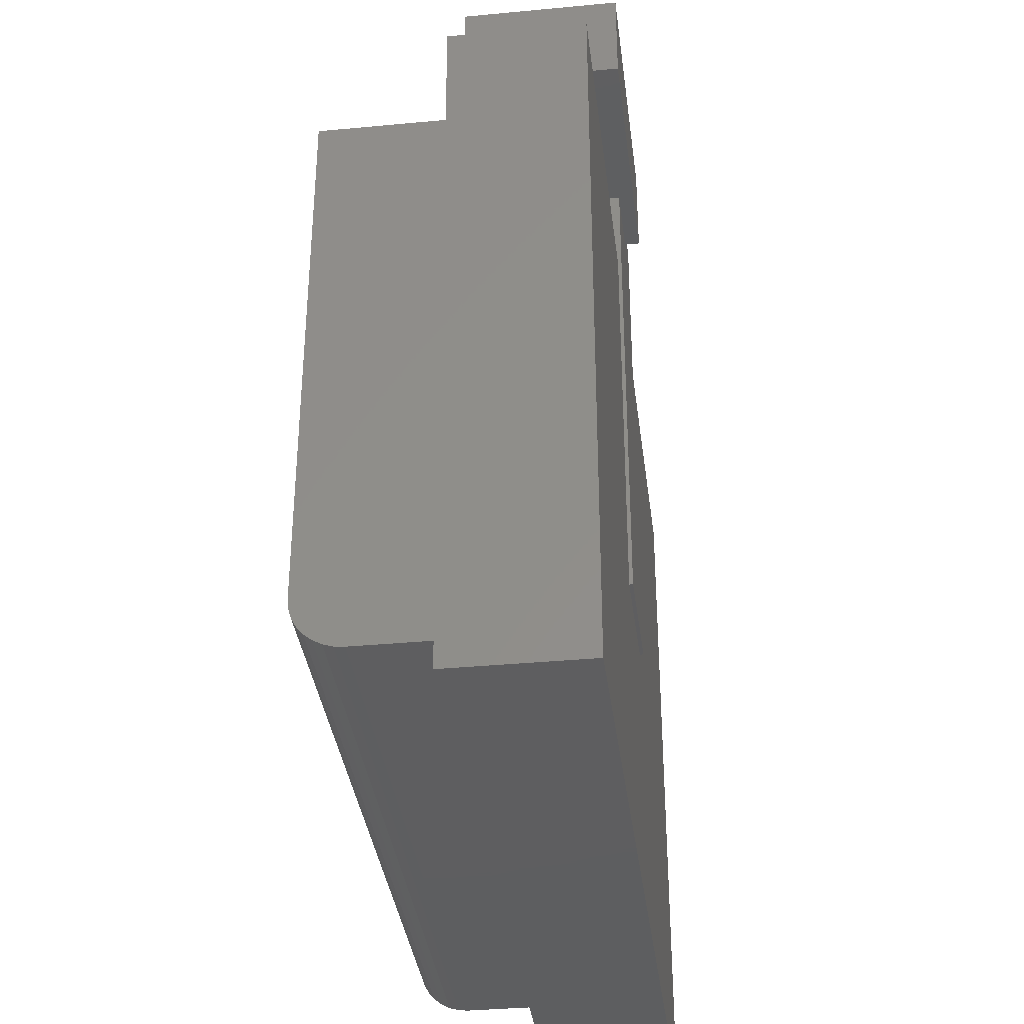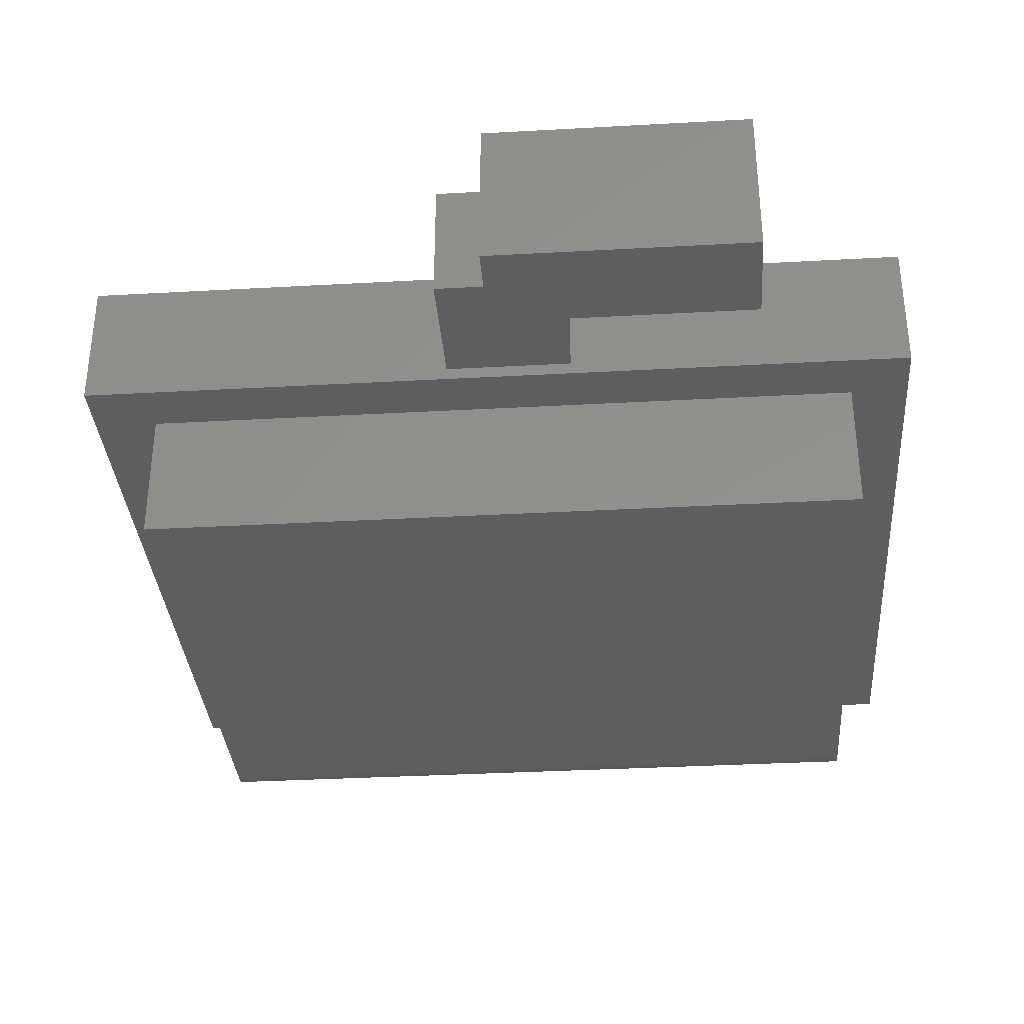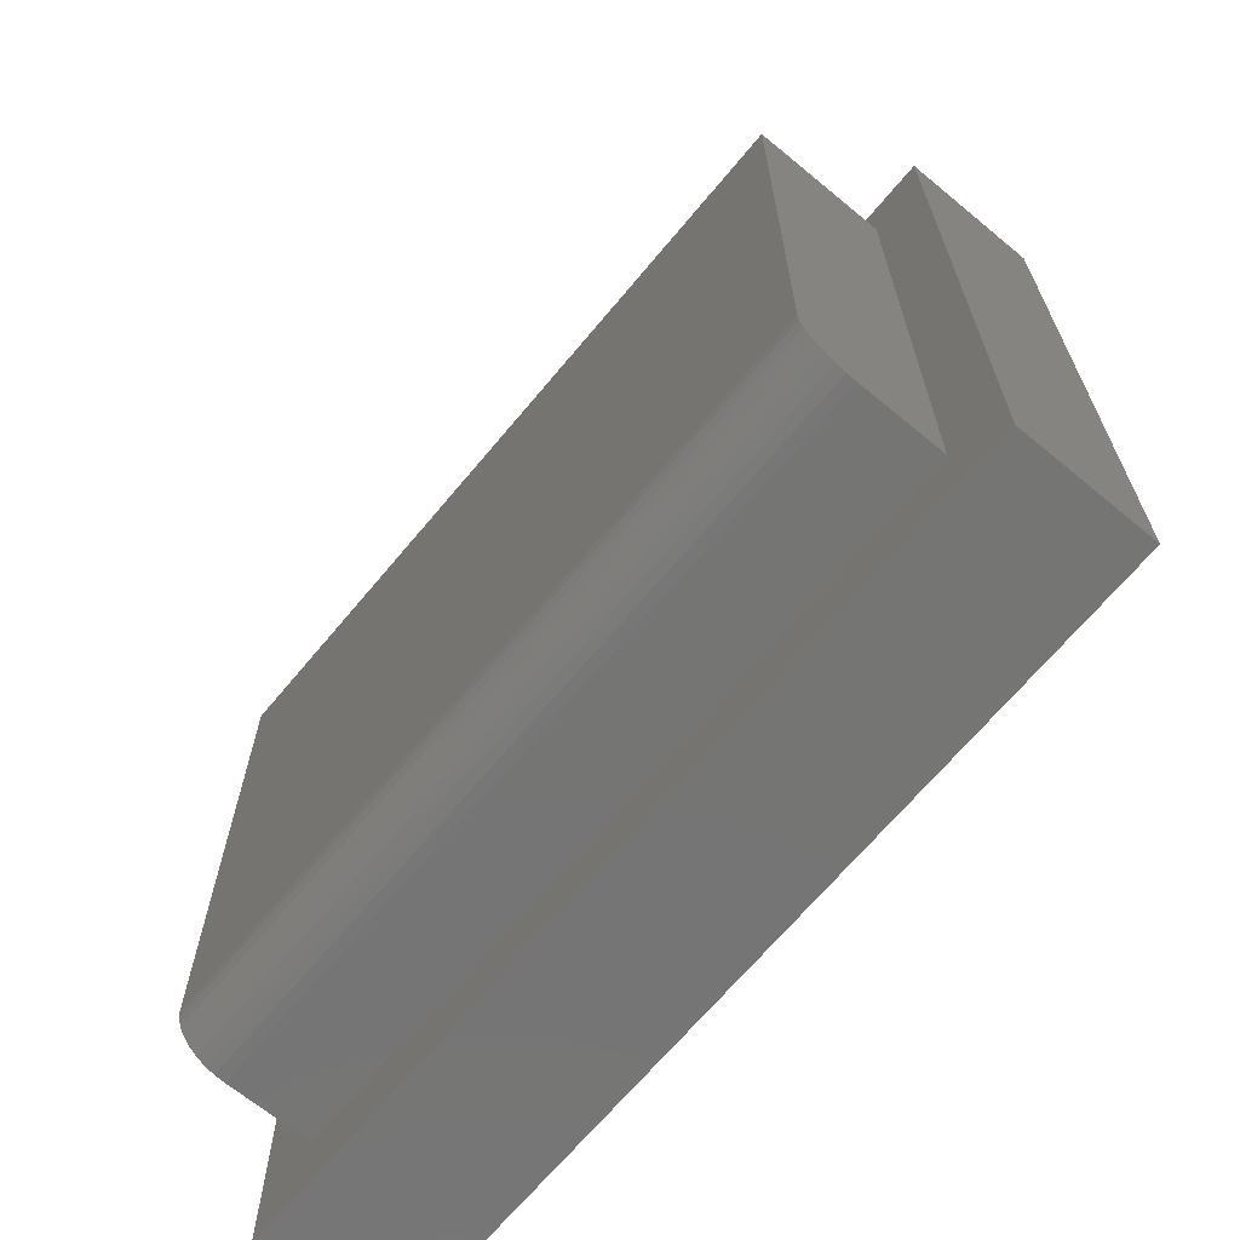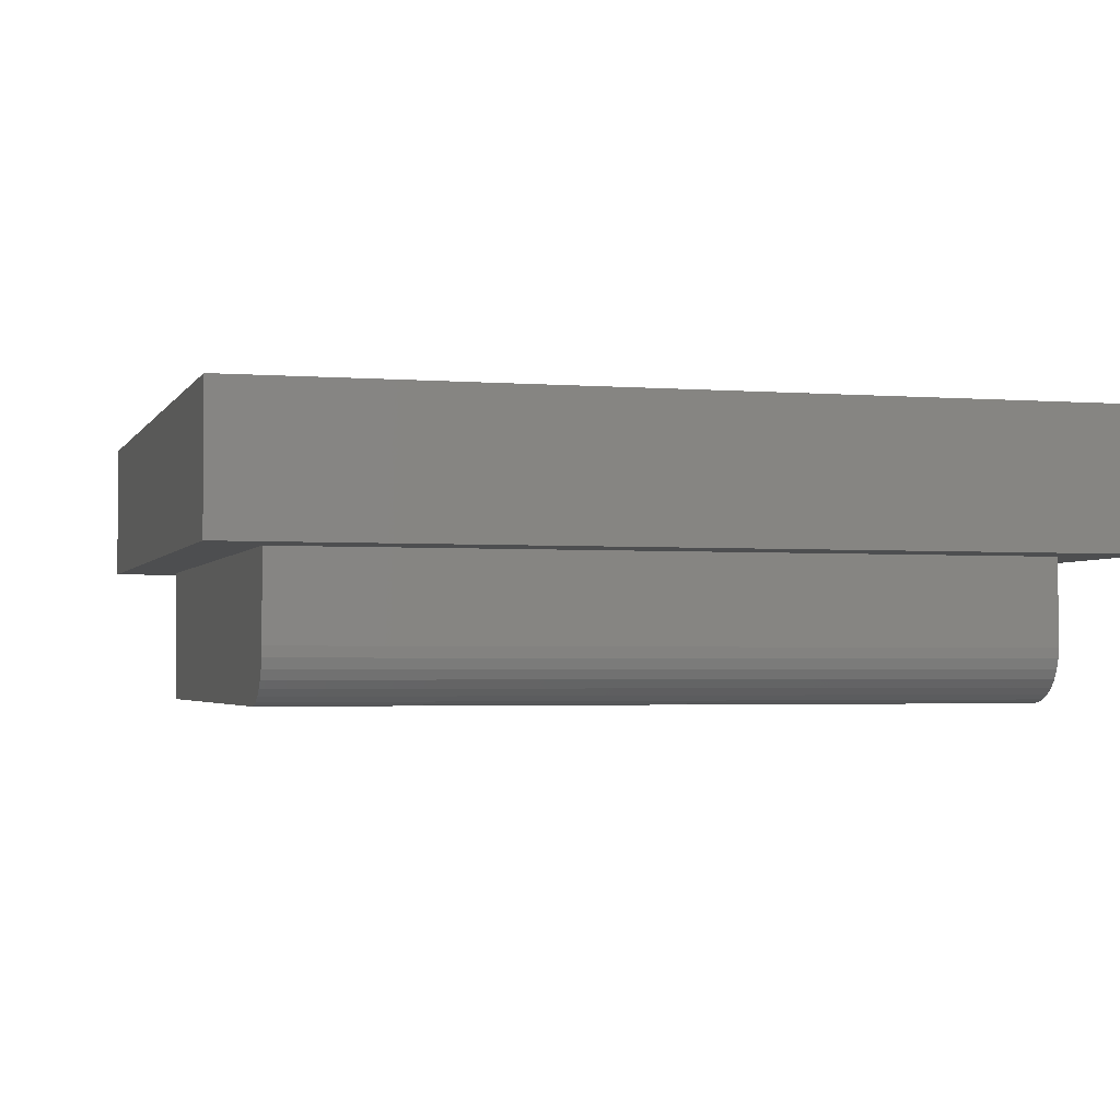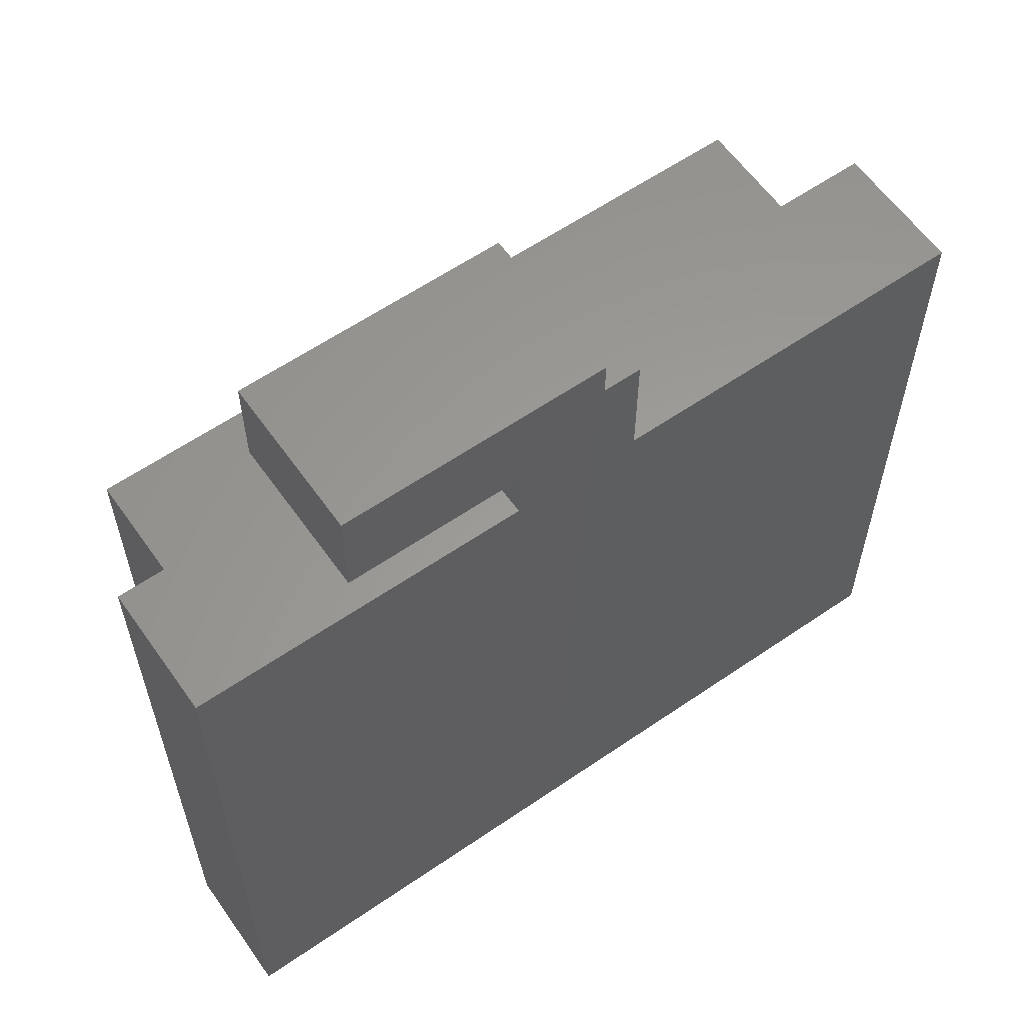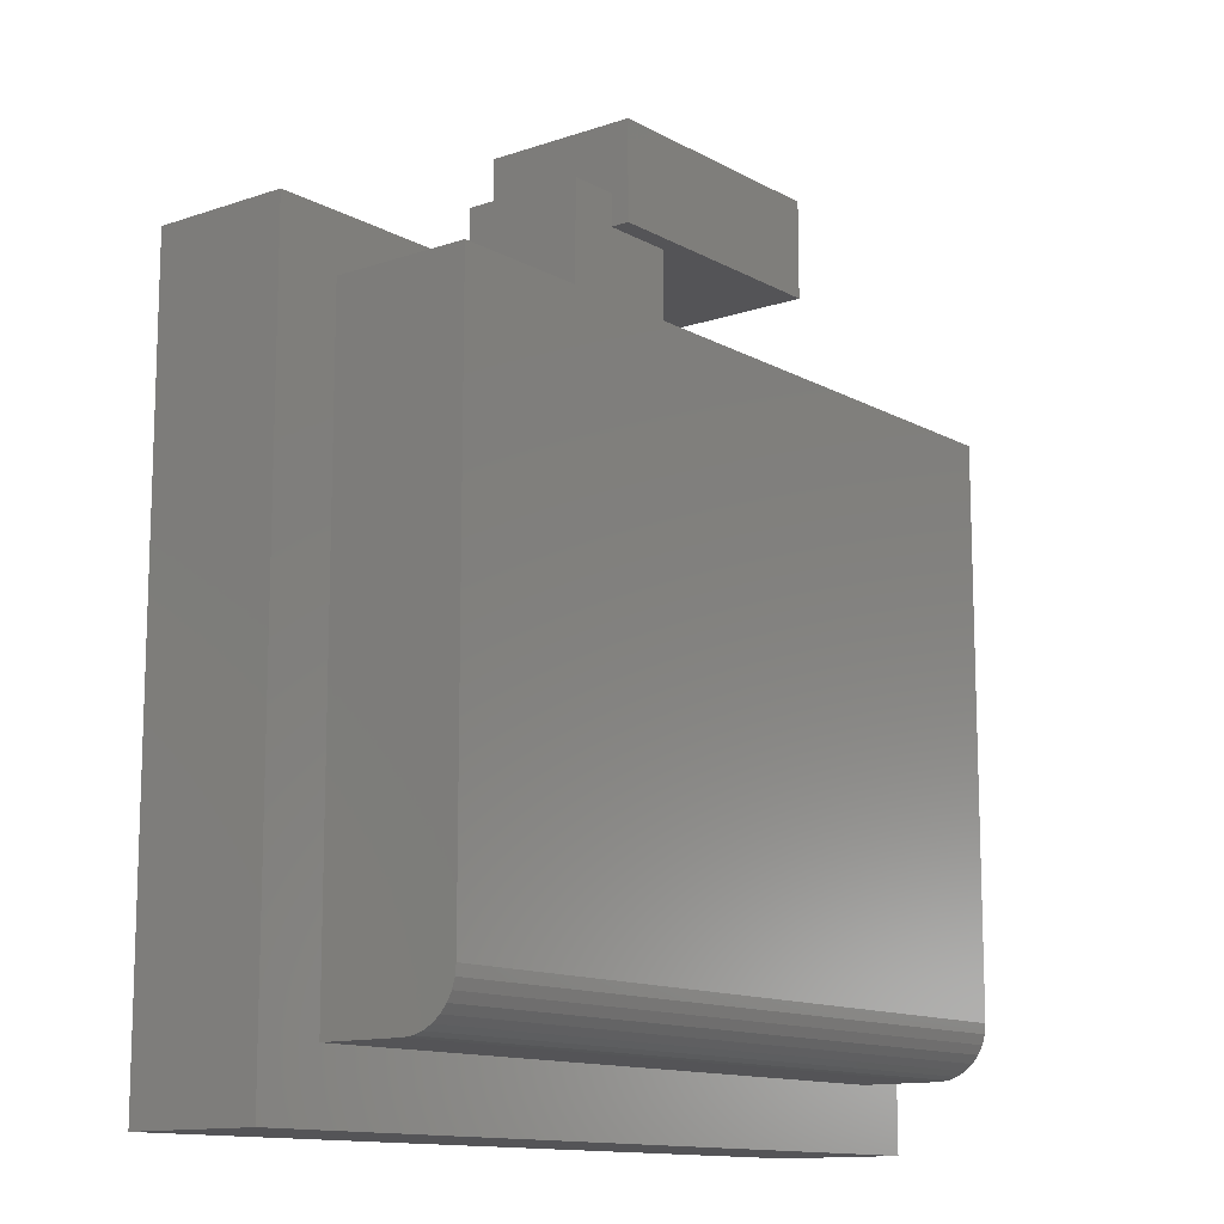
<metadata>
{"format":"stl","ext":"stl","renderer":"f3d","projection":"perspective","resolution":1024,"background":"white","views":[{"elev":-35.8,"azim":97.1,"up":"+Z"},{"elev":-34.3,"azim":4.3,"up":"+Y"},{"elev":-67.2,"azim":50.3,"up":"+Z"},{"elev":-2.6,"azim":164.2,"up":"+Y"},{"elev":60.2,"azim":144.9,"up":"+Z"},{"elev":-12.6,"azim":-51.6,"up":"+Z"}]}
</metadata>
<code>
# stl→obj: 56 verts, 108 faces
v -0.4453 -0.3281 -0.2266
v 0.4453 -0.3281 -0.2266
v -0.4453 -0.3281 0.4422
v 0.4453 -0.3281 0.4422
v -0.4453 -0.1641 -0.2891
v -0.4453 -0.2656 -0.2891
v -0.4453 -0.2778 -0.2879
v -0.4453 -0.2895 -0.2843
v -0.4453 -0.3003 -0.2785
v -0.4453 -0.3098 -0.2708
v -0.4453 -0.3176 -0.2613
v -0.4453 -0.3234 -0.2505
v -0.4453 -0.3269 -0.2388
v -0.4453 -0.1641 0.4422
v 0.4453 -0.3269 -0.2388
v 0.4453 -0.3234 -0.2505
v 0.4453 -0.3176 -0.2613
v 0.4453 -0.3098 -0.2708
v 0.4453 -0.3003 -0.2785
v 0.4453 -0.2895 -0.2843
v 0.4453 -0.2778 -0.2879
v 0.4453 -0.2656 -0.2891
v 0.4453 -0.1641 -0.2891
v 0.4453 -0.1641 0.4422
v 0.5156 1.154e-16 -0.3672
v 0.09375 1.171e-16 0.5078
v 0.5156 1.639e-16 0.5078
v 0.09375 8.327e-17 0
v -0.5234 0 -0.3672
v -0.0625 8.327e-17 0
v -0.5234 4.857e-17 0.5078
v -0.0625 9.975e-17 0.5078
v 0.5156 -0.1641 -0.3672
v -0.5234 -0.1641 -0.3672
v -0.5234 -0.1641 0.5078
v 0.5156 -0.1641 0.5078
v -0.0625 0.004523 0
v 0.09375 0.004523 0
v -0.0625 -0.1484 0.5078
v -0.0625 -0.1484 0.6641
v -0.0625 0.004523 0.6641
v 0.09375 0.004523 0.625
v 0.09375 -0.1484 0.625
v 0.09375 -0.1484 0.5078
v 1.328e-33 0.02344 0.625
v 1.199e-33 0.004523 0.625
v 0 -0.1719 0.625
v 1.593e-34 -0.1484 0.625
v 0.3281 -0.1719 0.625
v 0.3281 0.02344 0.625
v 0 0.004523 0.6641
v -1.347e-17 0.02344 0.7463
v 0 -0.1484 0.6641
v -1.347e-17 -0.1719 0.7463
v 0.3281 -0.1719 0.7463
v 0.3281 0.02344 0.7463
f 1 2 3
f 3 2 4
f 5 6 7
f 5 7 8
f 5 8 9
f 5 9 10
f 5 10 11
f 5 11 12
f 5 12 13
f 5 13 1
f 5 1 3
f 5 3 14
f 2 15 16
f 2 16 17
f 2 17 18
f 2 18 19
f 2 19 20
f 2 20 21
f 2 21 22
f 2 22 23
f 2 23 24
f 2 24 4
f 6 5 22
f 22 5 23
f 6 22 7
f 7 22 21
f 7 21 8
f 8 21 20
f 8 20 9
f 9 20 19
f 9 19 10
f 10 19 18
f 10 18 11
f 11 18 17
f 11 17 12
f 12 17 16
f 12 16 13
f 13 16 15
f 13 15 1
f 1 15 2
f 25 26 27
f 26 25 28
f 28 25 29
f 28 29 30
f 30 29 31
f 30 31 32
f 4 24 3
f 3 24 14
f 33 23 34
f 34 23 5
f 34 5 35
f 35 5 14
f 35 14 36
f 36 14 24
f 36 24 33
f 33 24 23
f 30 37 28
f 28 37 38
f 37 30 32
f 39 40 32
f 32 40 41
f 32 41 37
f 28 38 42
f 43 44 42
f 42 44 26
f 42 26 28
f 45 42 46
f 47 48 49
f 49 48 43
f 49 43 50
f 50 43 42
f 50 42 45
f 46 51 45
f 45 51 52
f 52 51 53
f 52 53 54
f 54 53 48
f 54 48 47
f 39 44 43
f 39 43 48
f 39 48 53
f 39 53 40
f 41 51 46
f 42 38 46
f 46 38 37
f 46 37 41
f 40 53 41
f 41 53 51
f 49 50 55
f 55 50 56
f 54 47 55
f 55 47 49
f 52 54 56
f 56 54 55
f 45 52 50
f 50 52 56
f 35 36 44
f 35 44 39
f 35 39 32
f 35 32 31
f 36 27 44
f 44 27 26
f 35 31 34
f 34 31 29
f 33 25 36
f 36 25 27
f 34 29 33
f 33 29 25

</code>
